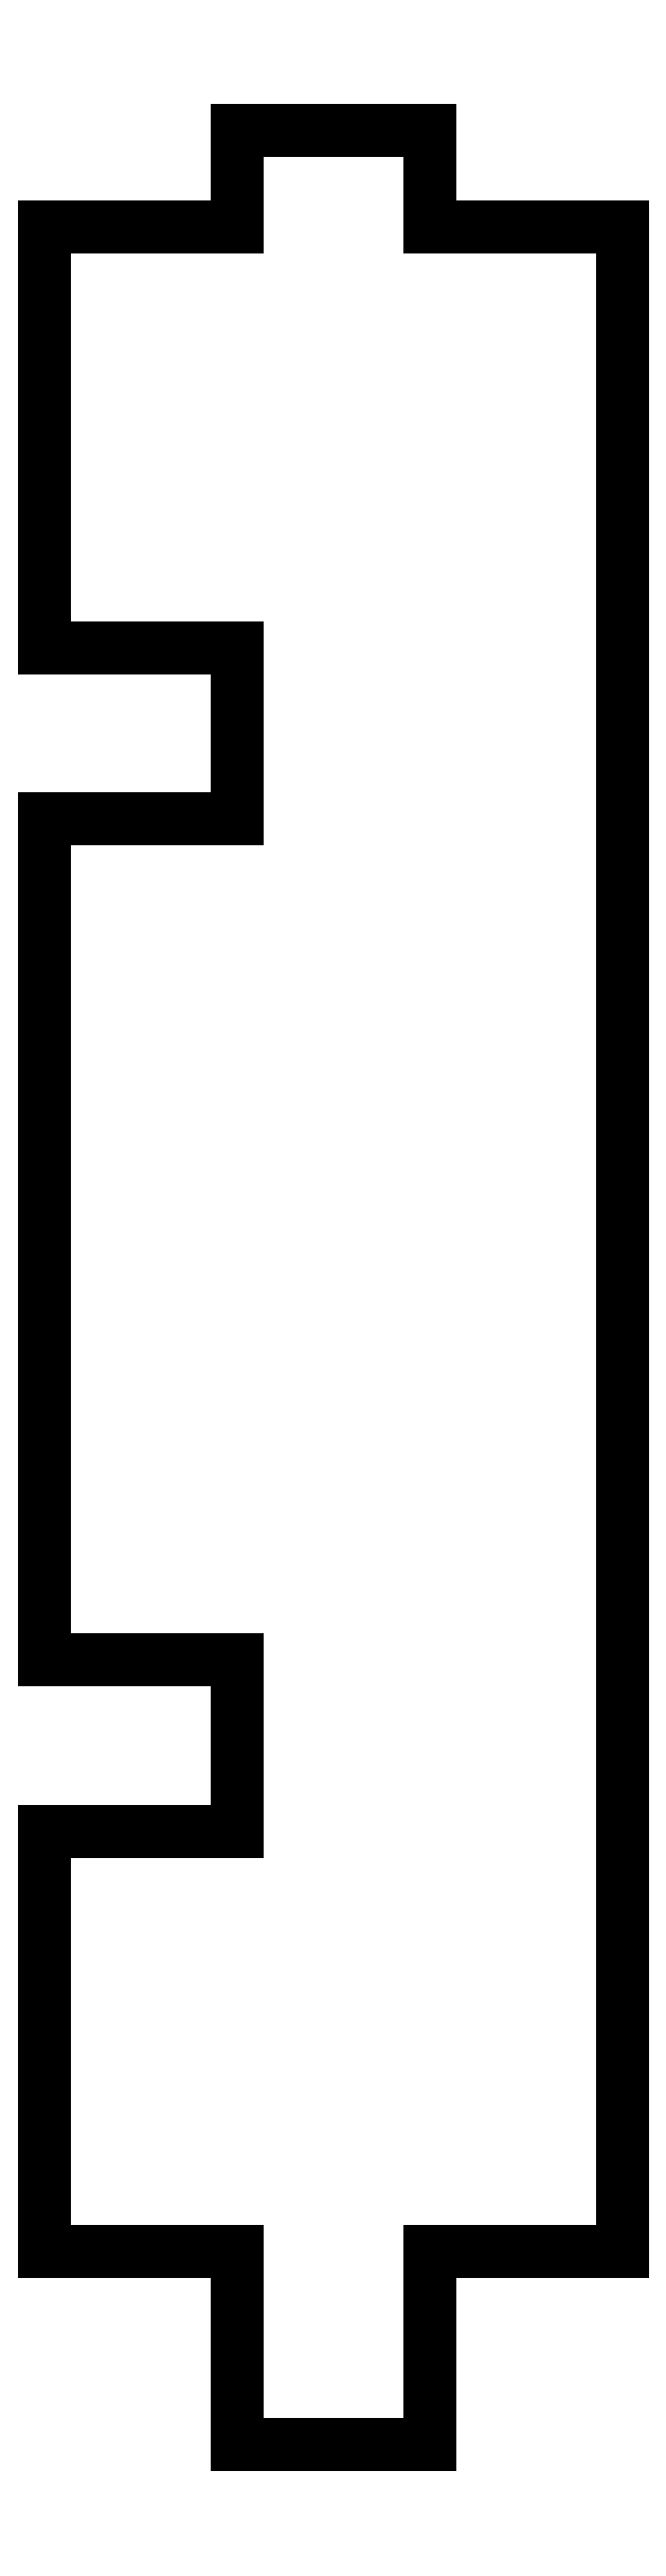
<metadata>
{"format":"dxf","ext":"dxf","renderer":"ezdxf+matplotlib","layout":"modelspace","background":"white","min_lineweight":24,"dpi":150}
</metadata>
<code>
0
SECTION
2
ENTITIES
0
INSERT
2
BODY045
8
0
10
0
20
0
30
0
0
ENDSEC
0
EOF

</code>
